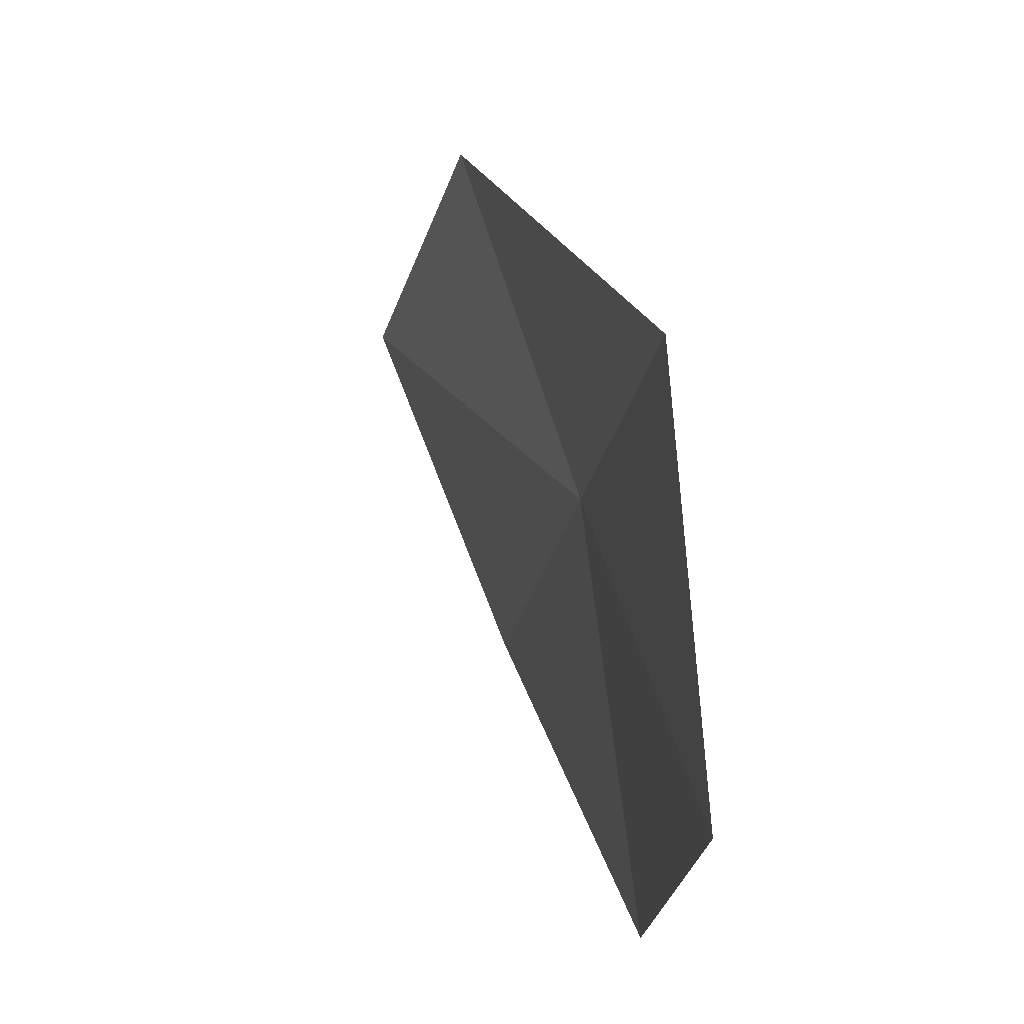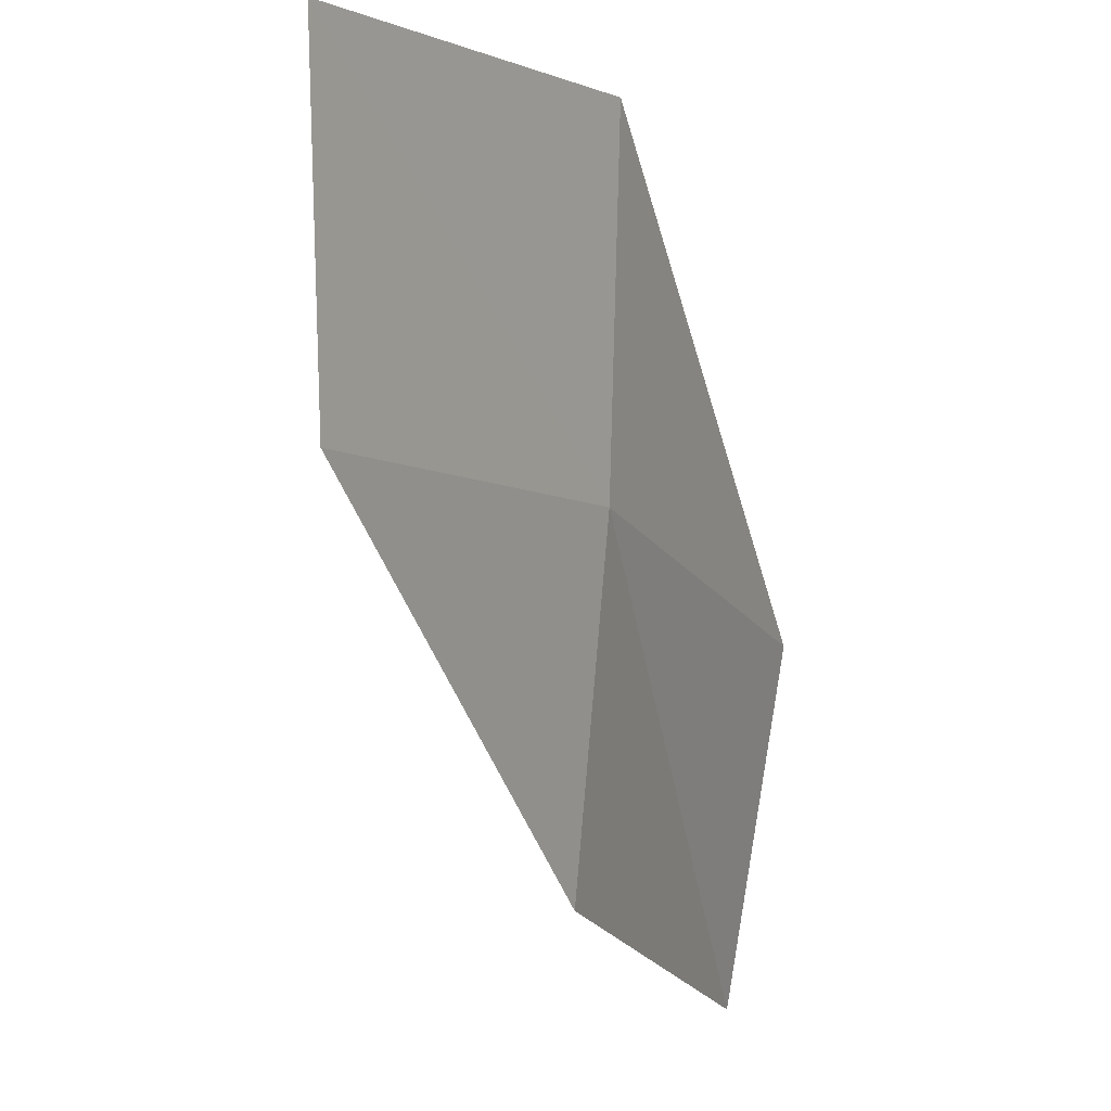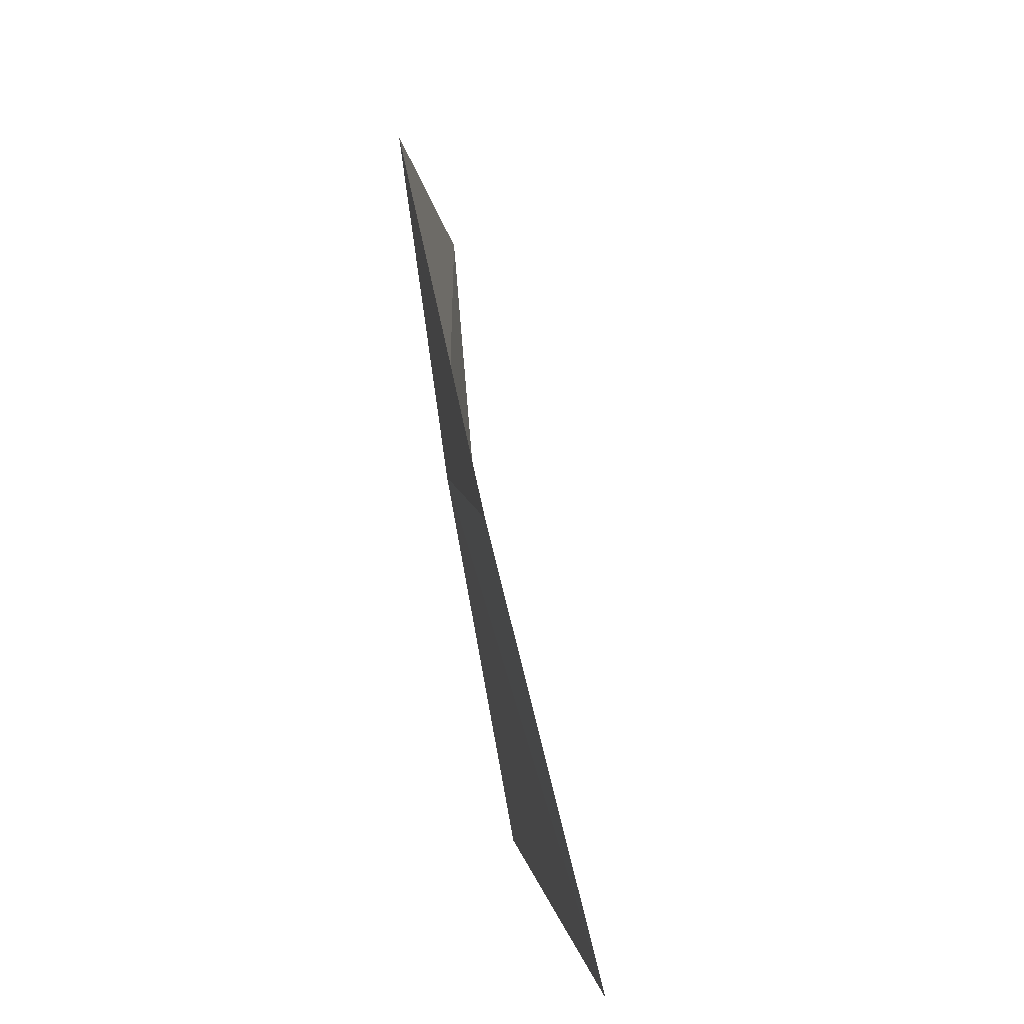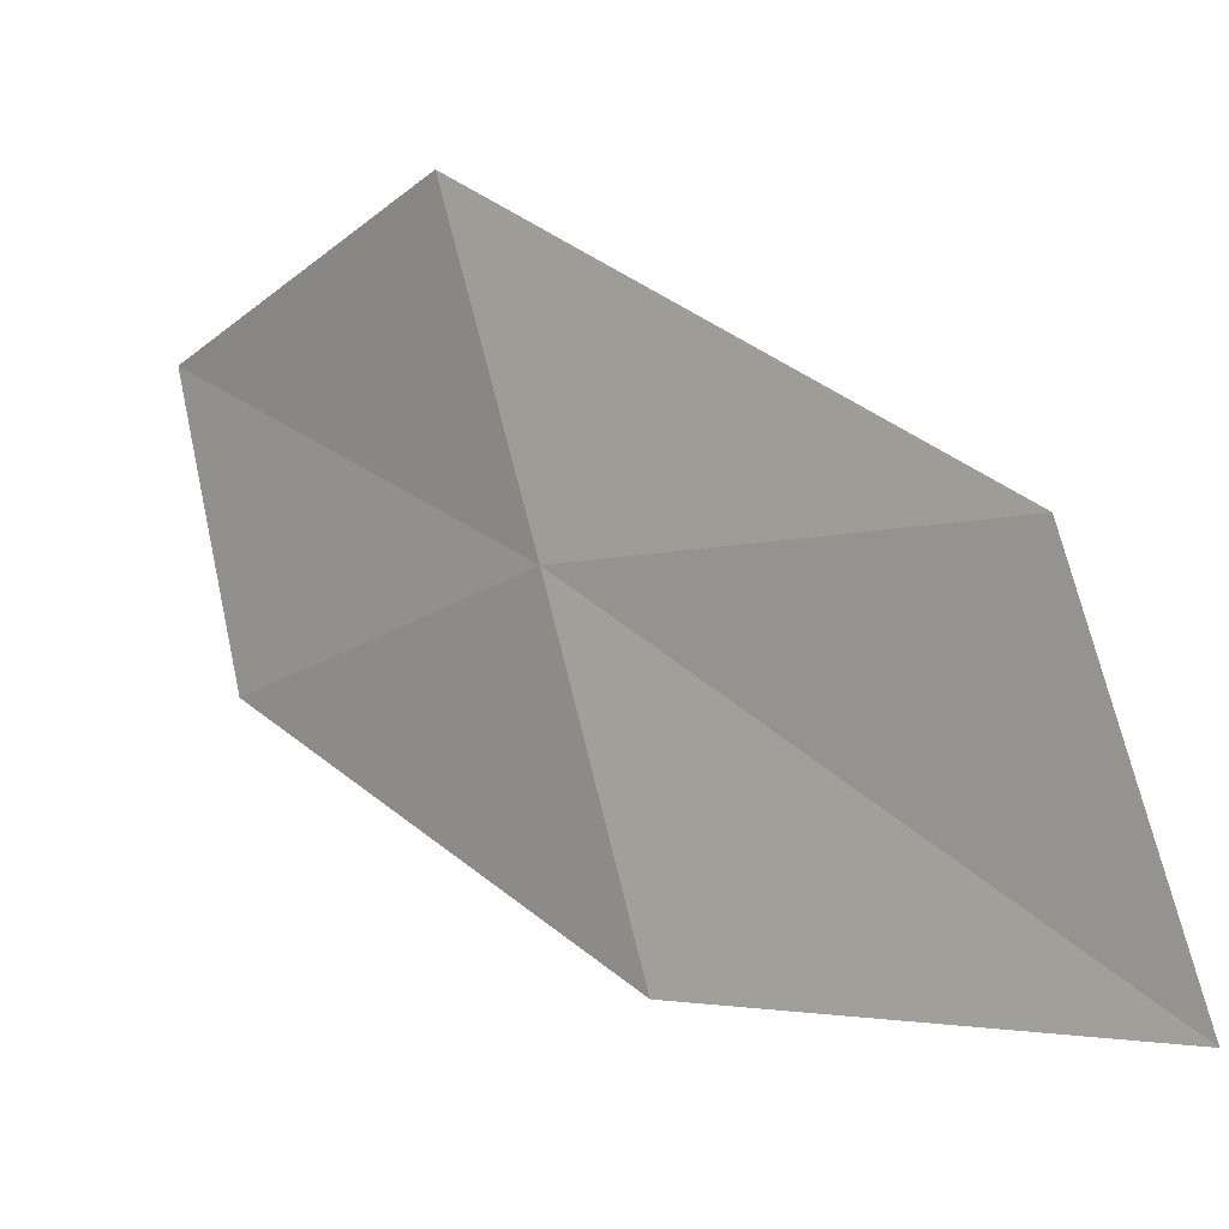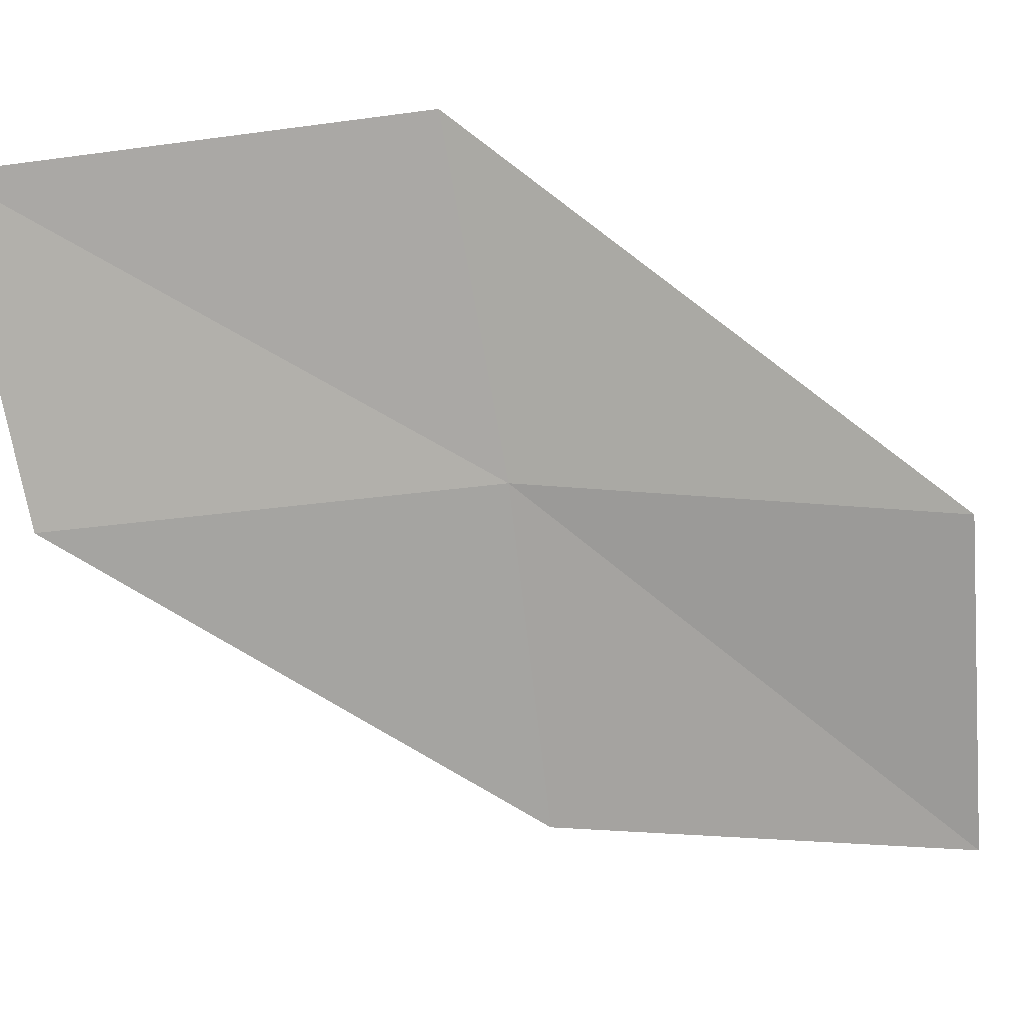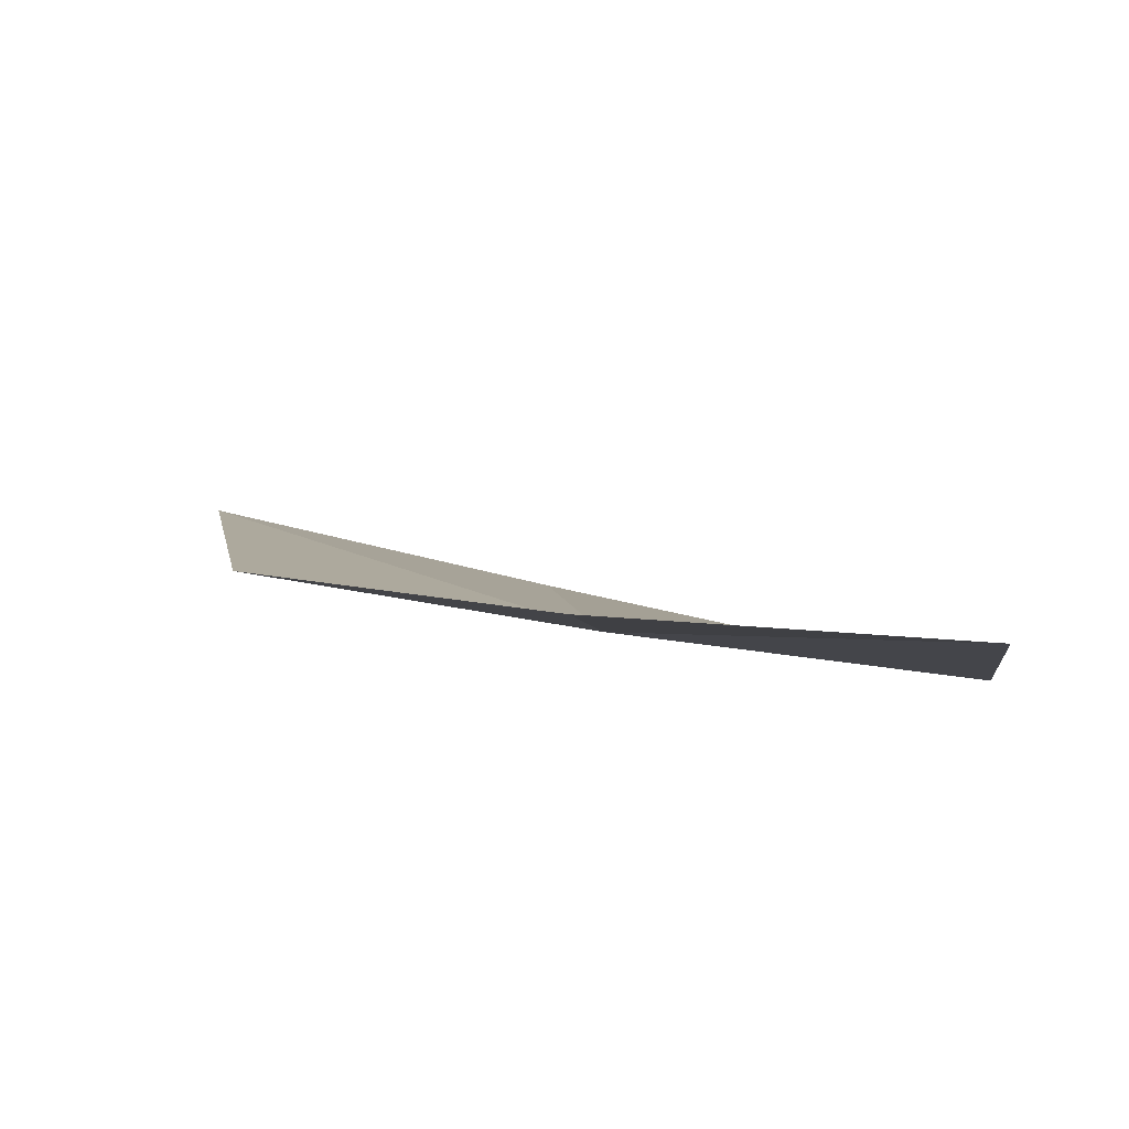
<metadata>
{"format":"obj","ext":"obj","renderer":"f3d","projection":"perspective","resolution":1024,"background":"white","views":[{"elev":56.0,"azim":-155.8,"up":"+Z"},{"elev":-11.5,"azim":-119.3,"up":"+Z"},{"elev":-0.8,"azim":33.4,"up":"+Z"},{"elev":-13.1,"azim":-9.0,"up":"+Z"},{"elev":5.7,"azim":-70.6,"up":"+Z"},{"elev":56.4,"azim":-91.6,"up":"+Y"}]}
</metadata>
<code>
v 39.97 27.55 21.03
v 40.43 27.48 19.19
v 42.16 25.53 18.84
v 41.59 25.5 20.78
v 38.8 29.56 20.82
v 38.46 29.8 22.54
v 39.53 27.74 22.85
f 1 2 3
f 1 3 4
f 1 6 5
f 1 5 2
f 1 4 7
f 1 7 6

</code>
